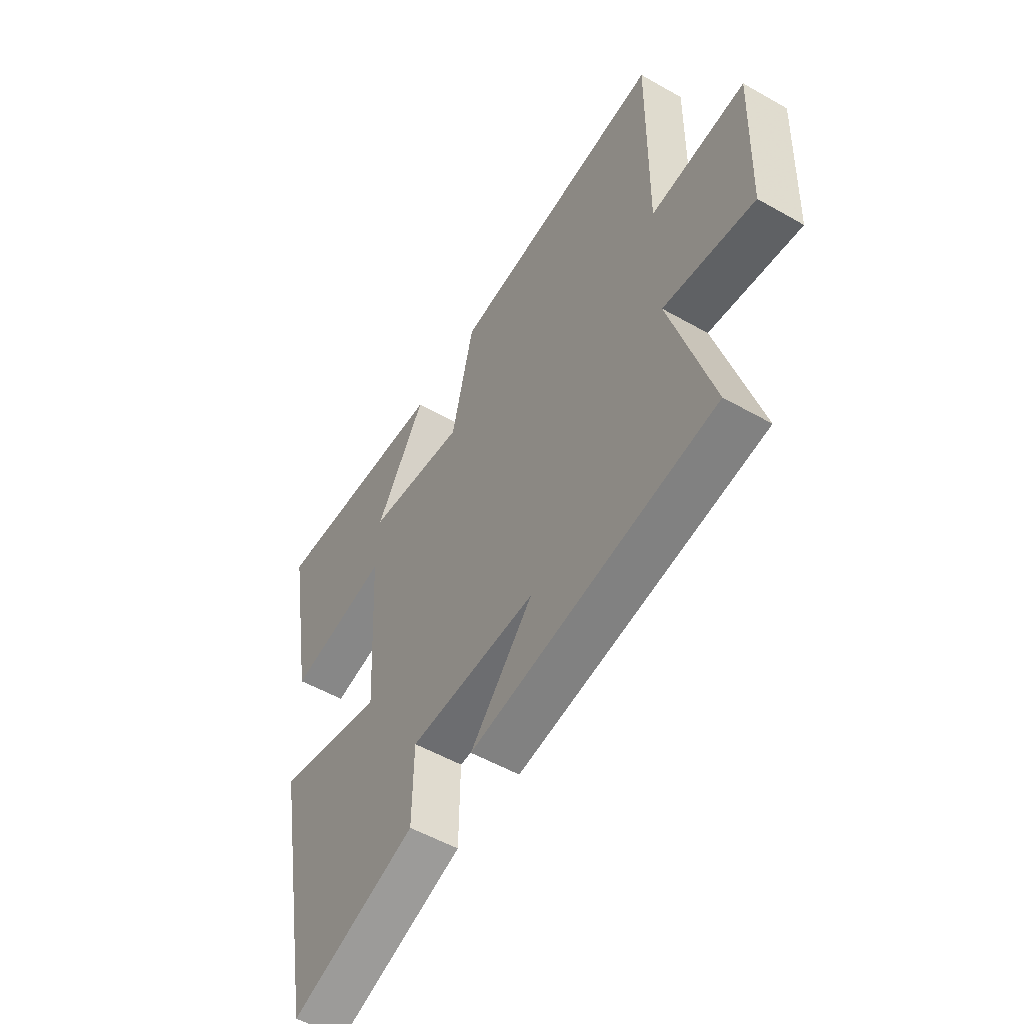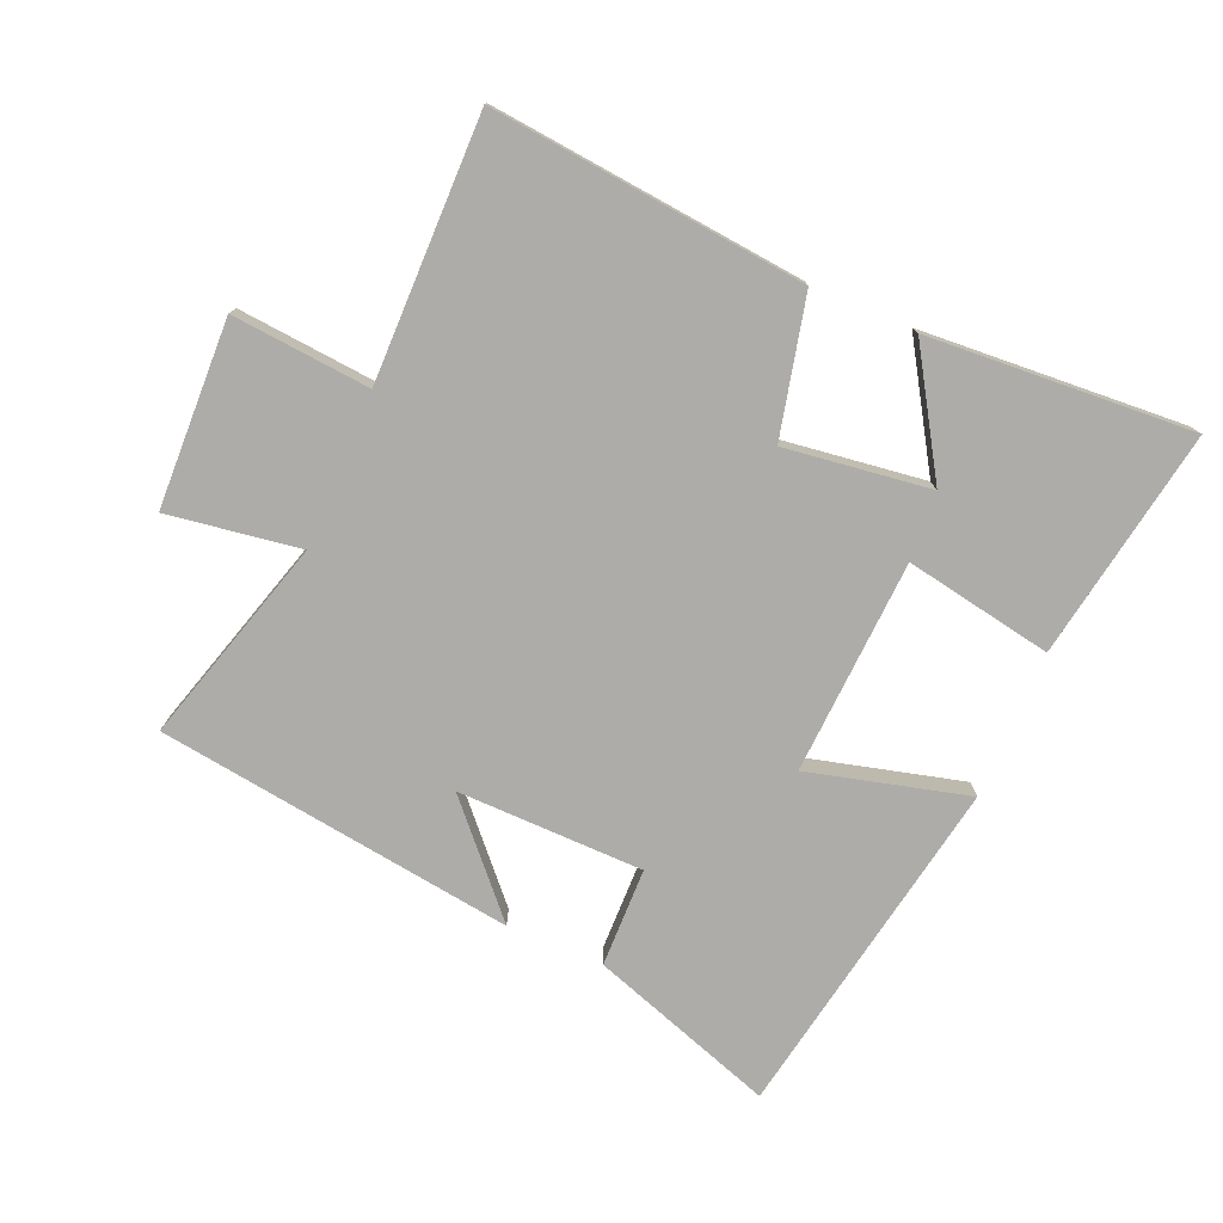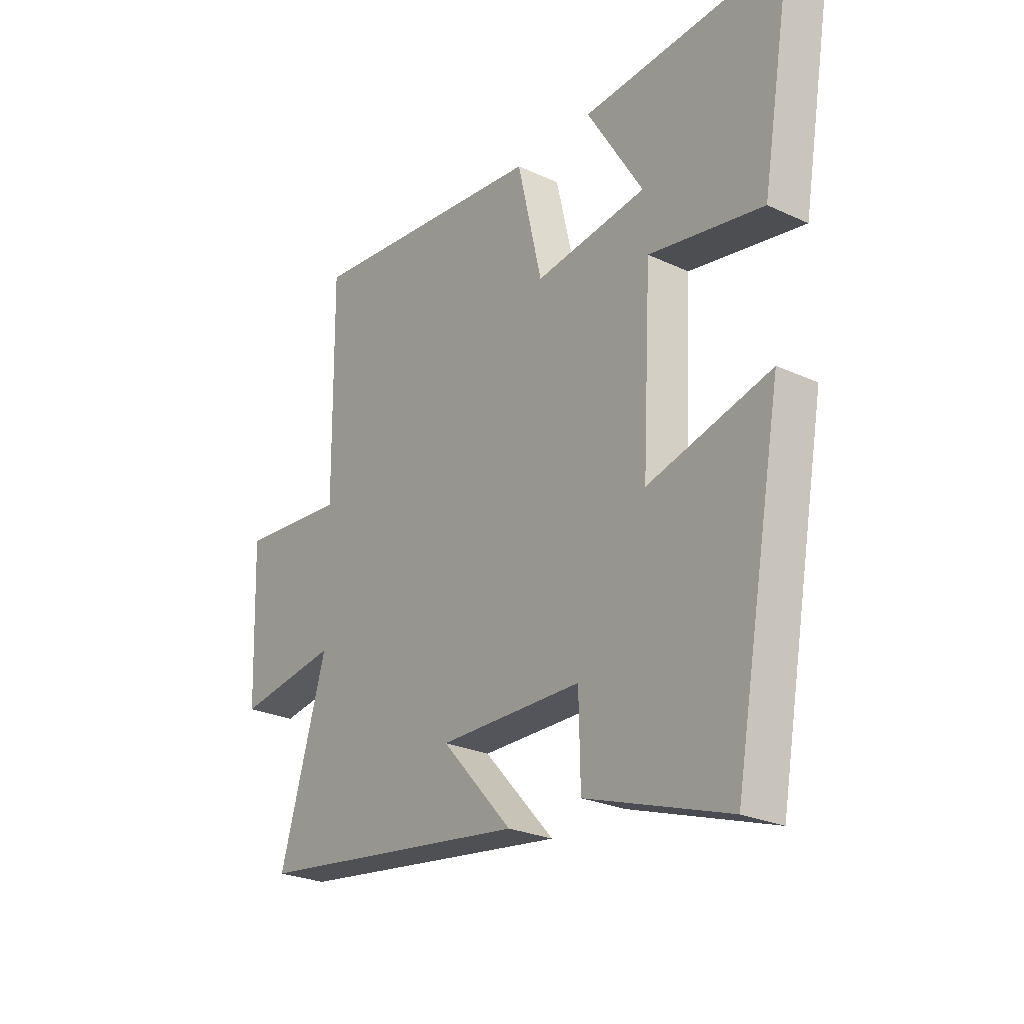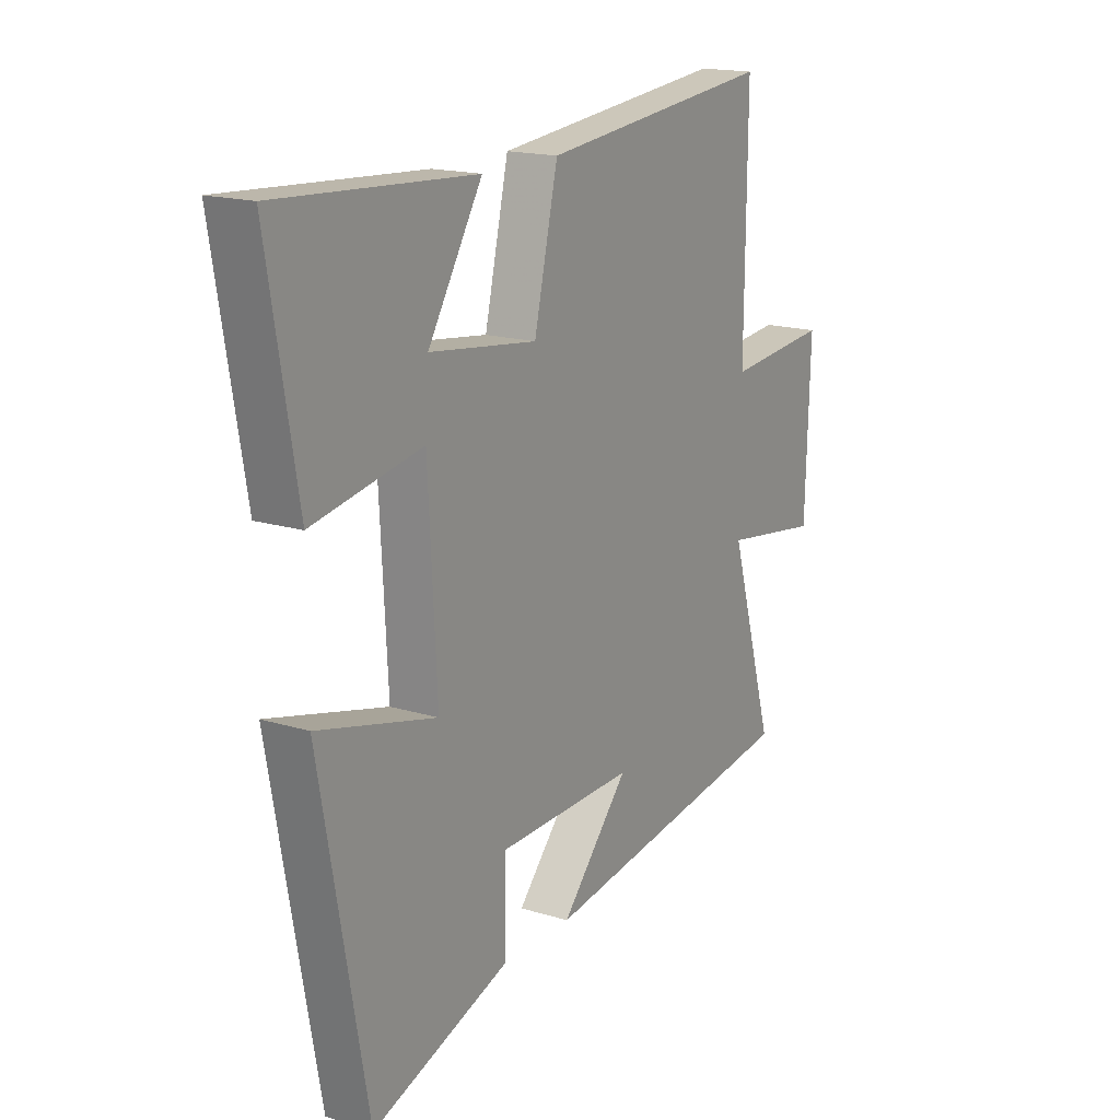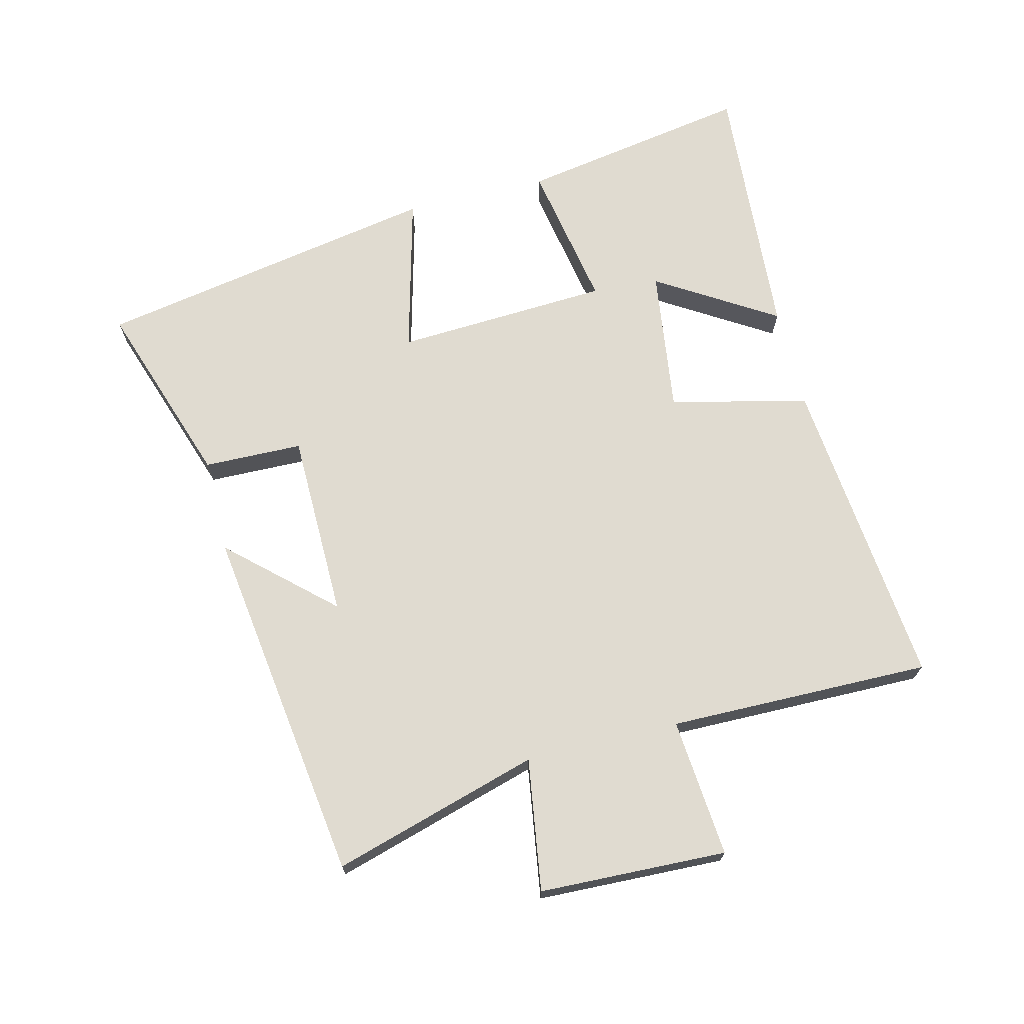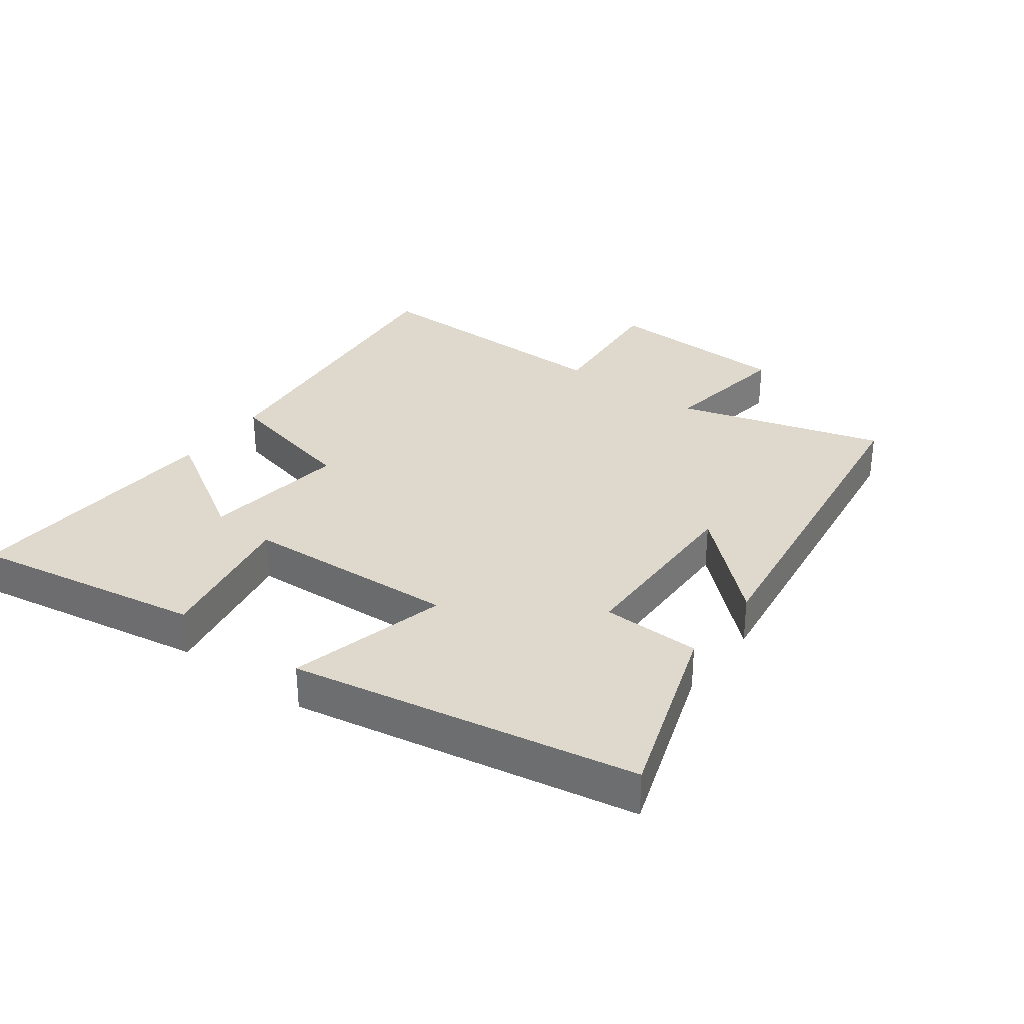
<metadata>
{"format":"obj","ext":"obj","renderer":"f3d","projection":"perspective","resolution":1024,"background":"white","views":[{"elev":-53.3,"azim":-121.4,"up":"+Z"},{"elev":-76.8,"azim":-23.1,"up":"+Y"},{"elev":-25.6,"azim":53.3,"up":"+Z"},{"elev":17.2,"azim":121.5,"up":"+Z"},{"elev":70.1,"azim":-103.8,"up":"+Y"},{"elev":32.0,"azim":126.6,"up":"+Y"}]}
</metadata>
<code>
v 0.562 0.07 0.527
v 0.5 0.07 0.167
v 0.27 0.07 0.209
v 0.252 0.07 -0.125
v 0.5 0.07 -0.061
v 0.402 0.07 -0.598
v 0.113 0.07 -0.5
v 0.11 0.07 -0.346
v -0.18 0.07 -0.342
v -0.037 0.07 -0.5
v -0.595 0.07 -0.423
v -0.5 0.07 -0.101
v -0.706 0.07 -0.132
v -0.716 0.07 0.16
v -0.5 0.07 0.141
v -0.504 0.07 0.55
v -0.013 0.07 0.5
v 0.037 0.07 0.285
v 0.263 0.07 0.315
v 0.149 0.07 0.5
v 0.562 0 0.527
v 0.5 0 0.167
v 0.27 0 0.209
v 0.252 0 -0.125
v 0.5 0 -0.061
v 0.402 0 -0.598
v 0.113 0 -0.5
v 0.11 0 -0.346
v -0.18 0 -0.342
v -0.037 0 -0.5
v -0.595 0 -0.423
v -0.5 0 -0.101
v -0.706 0 -0.132
v -0.716 0 0.16
v -0.5 0 0.141
v -0.504 0 0.55
v -0.013 0 0.5
v 0.037 0 0.285
v 0.263 0 0.315
v 0.149 0 0.5
f 19 20 1 2
f 18 19 2 3
f 15 16 17 18
f 15 18 3 4
f 12 13 14 15
f 12 15 4
f 9 10 11 12
f 8 9 12 4
f 6 7 8
f 5 6 8
f 4 5 8
f 22 21 40 39
f 23 22 39 38
f 38 37 36 35
f 24 23 38 35
f 35 34 33 32
f 24 35 32
f 32 31 30 29
f 24 32 29 28
f 28 27 26
f 28 26 25
f 28 25 24
f 1 21 22 2
f 2 22 23 3
f 3 23 24 4
f 4 24 25 5
f 5 25 26 6
f 6 26 27 7
f 7 27 28 8
f 8 28 29 9
f 9 29 30 10
f 10 30 31 11
f 11 31 32 12
f 12 32 33 13
f 13 33 34 14
f 14 34 35 15
f 15 35 36 16
f 16 36 37 17
f 17 37 38 18
f 18 38 39 19
f 19 39 40 20
f 20 40 21 1

</code>
